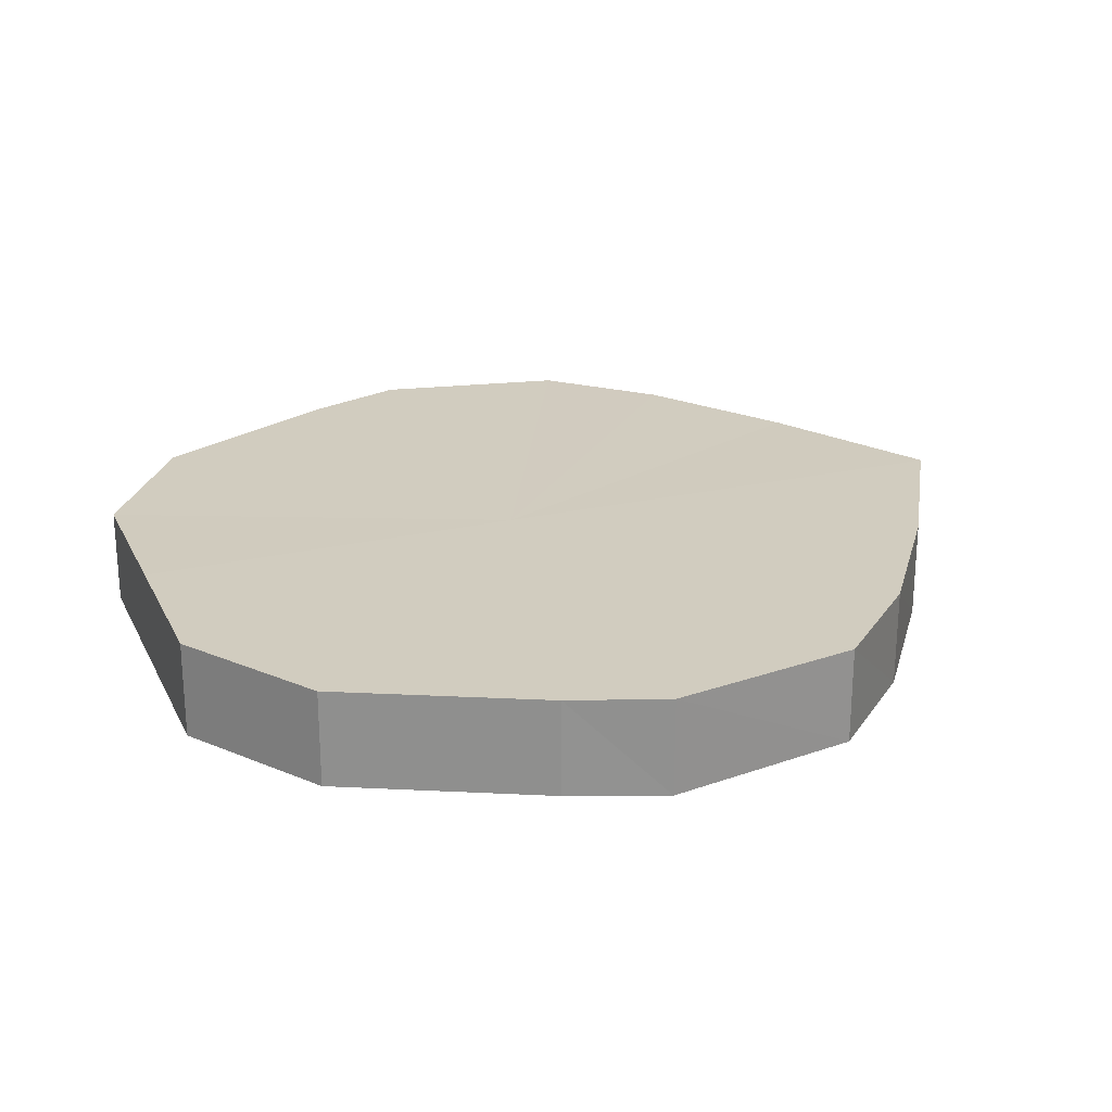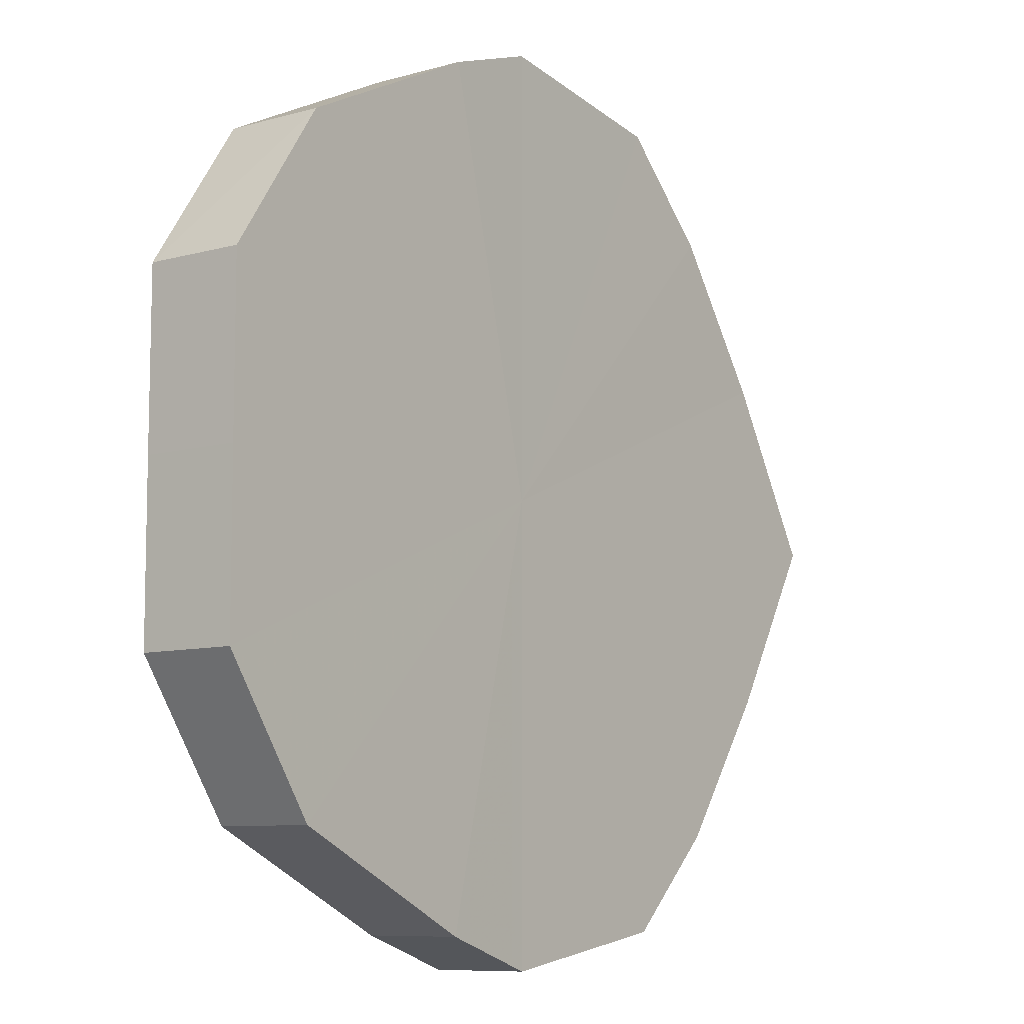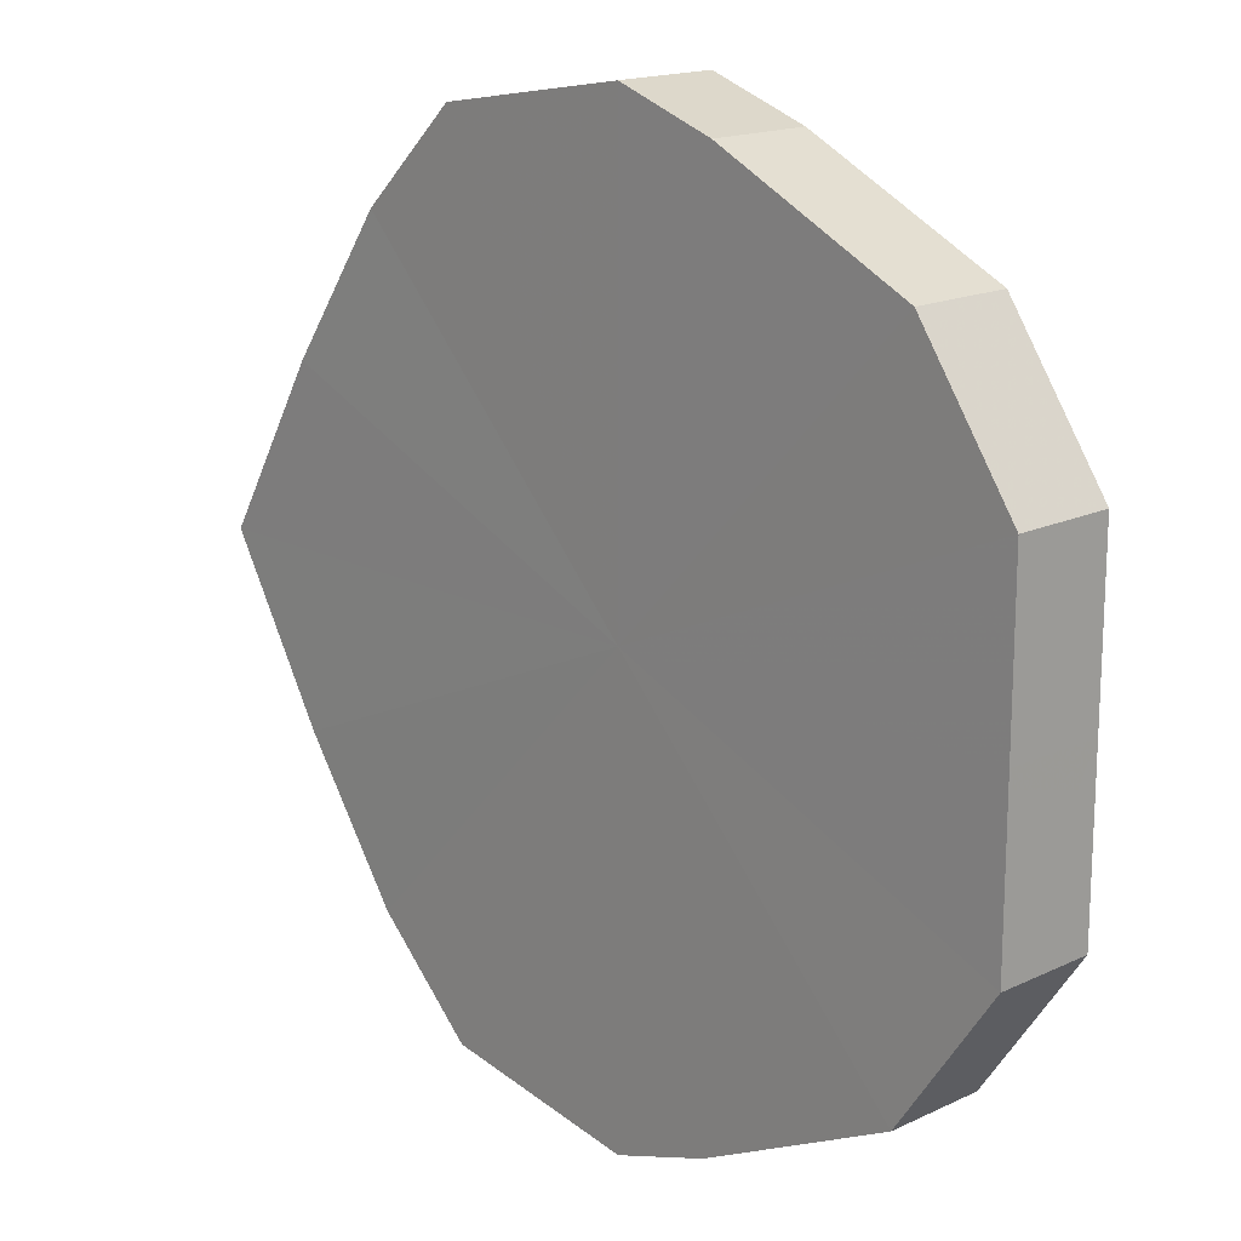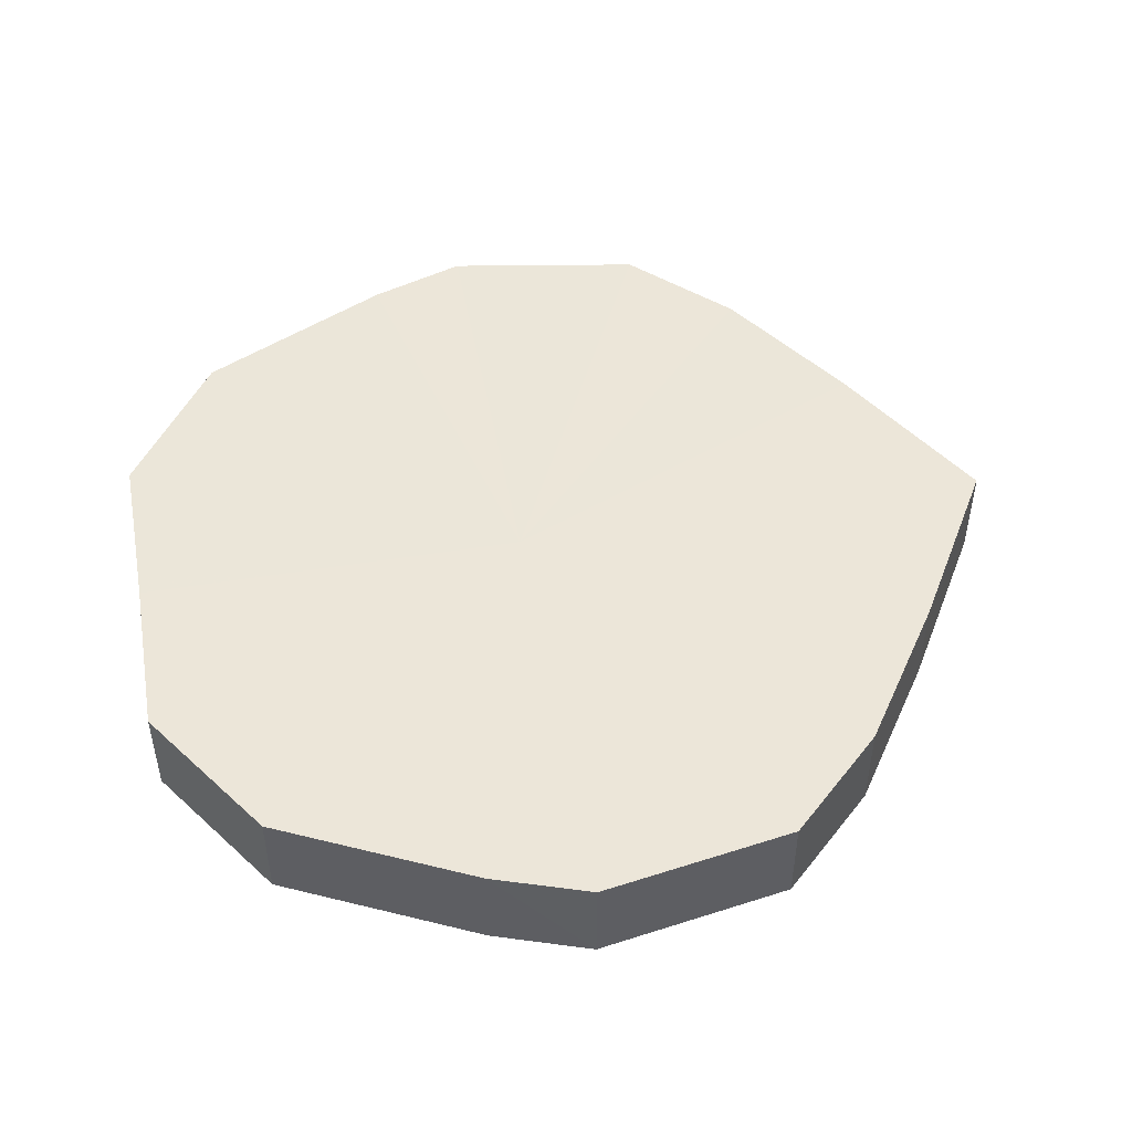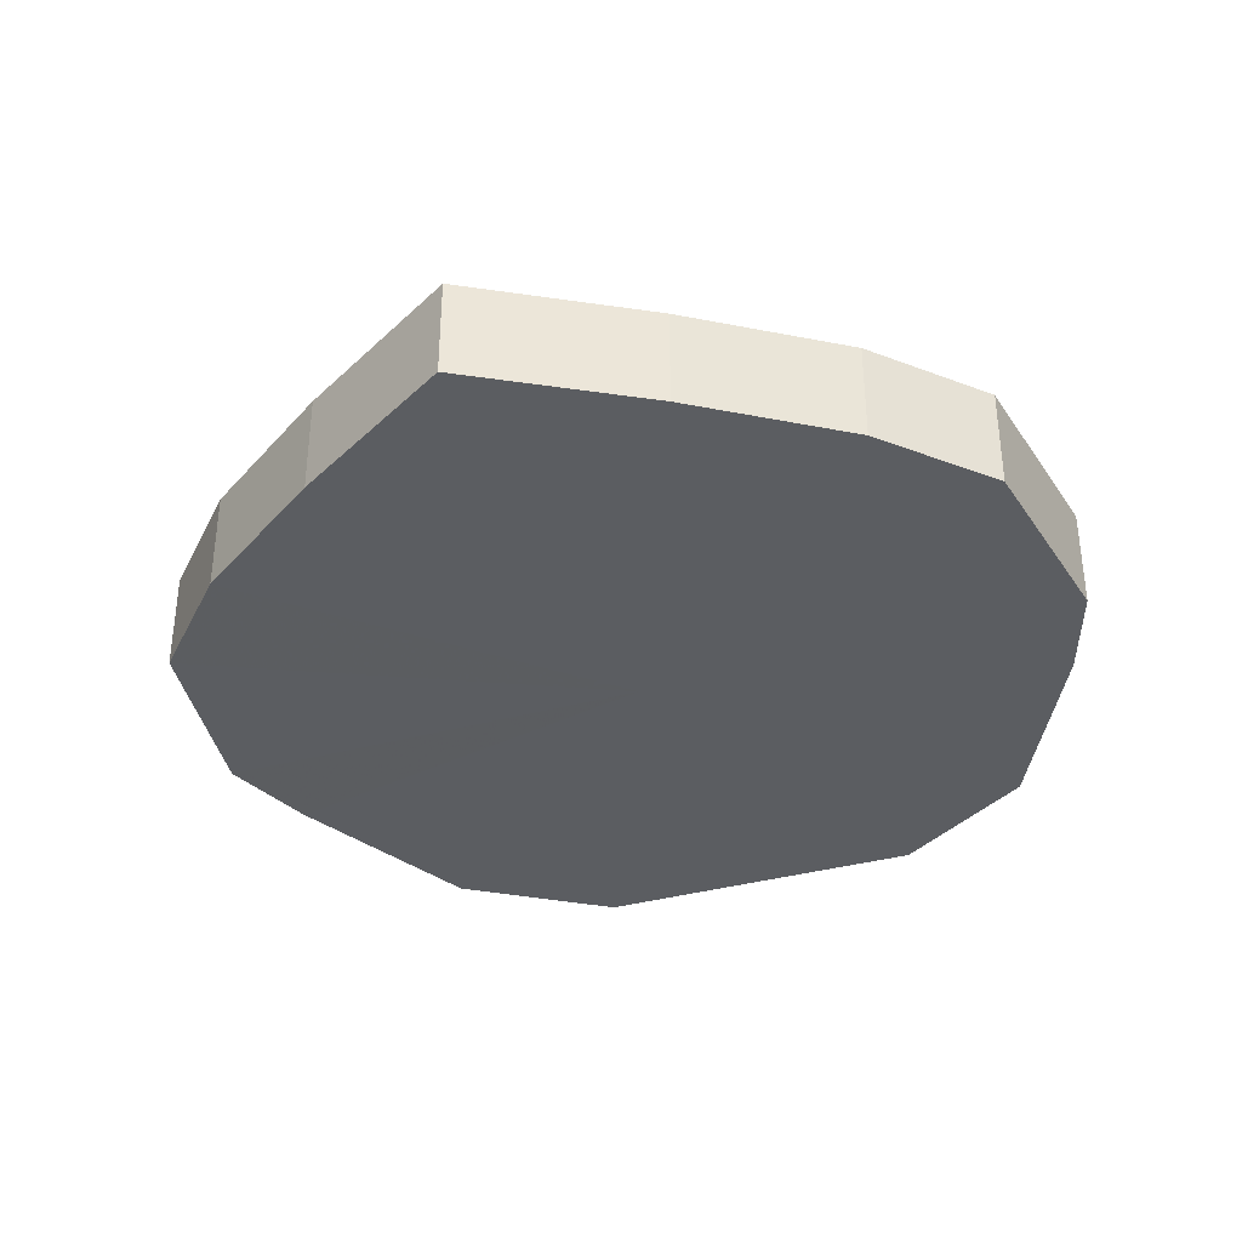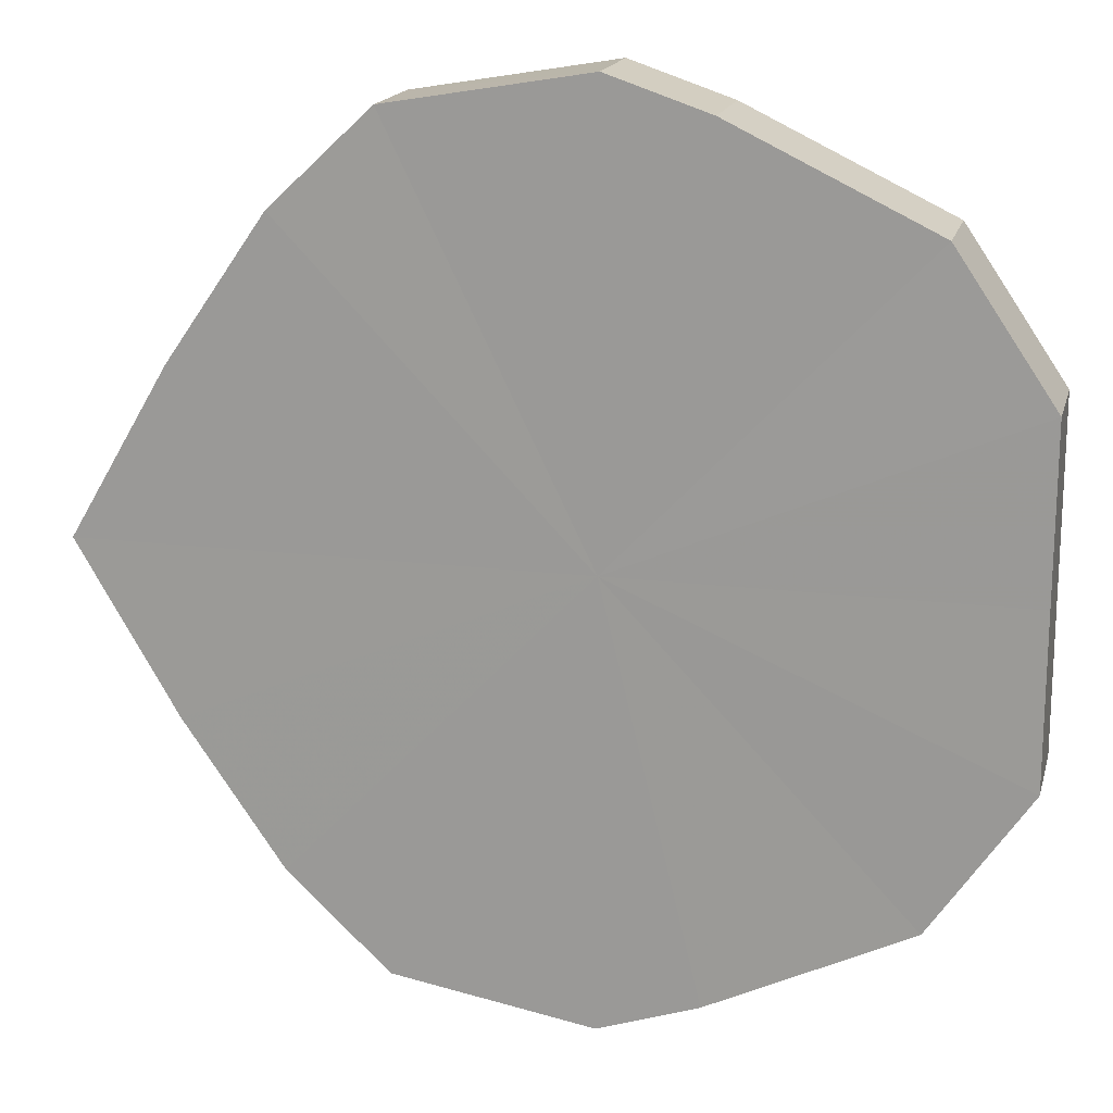
<metadata>
{"format":"obj","ext":"obj","renderer":"f3d","projection":"perspective","resolution":1024,"background":"white","views":[{"elev":23.9,"azim":159.2,"up":"+Y"},{"elev":-8.6,"azim":127.5,"up":"+Z"},{"elev":16.7,"azim":46.6,"up":"+Z"},{"elev":48.7,"azim":169.8,"up":"+Y"},{"elev":-35.8,"azim":-70.2,"up":"+Y"},{"elev":17.3,"azim":13.9,"up":"+Z"}]}
</metadata>
<code>
o 31316
v 2212 1866 8.144
v 2212 1866 8.147
v 2212 1866 8.144
v 2212 1866 8.157
v 2212 1866 8.147
v 2212 1866 8.147
v 2212 1866 8.147
v 2212 1866 8.171
v 2212 1866 8.157
v 2212 1866 8.157
v 2212 1866 8.157
v 2212 1866 8.188
v 2212 1866 8.171
v 2212 1866 8.171
v 2212 1866 8.171
v 2212 1866 8.205
v 2212 1866 8.188
v 2212 1866 8.188
v 2212 1866 8.188
v 2212 1866 8.22
v 2212 1866 8.205
v 2212 1866 8.205
v 2212 1866 8.205
v 2212 1866 8.229
v 2212 1866 8.22
v 2212 1866 8.22
v 2212 1866 8.22
v 2212 1866 8.233
v 2212 1866 8.229
v 2212 1866 8.229
v 2212 1866 8.229
v 2212 1866 8.233
v 2212 1866 8.144
v 2212 1866 8.147
v 2212 1866 8.147
v 2212 1866 8.157
v 2212 1866 8.157
v 2212 1866 8.147
v 2212 1866 8.144
v 2212 1866 8.157
v 2212 1866 8.147
v 2212 1866 8.171
v 2212 1866 8.171
v 2212 1866 8.171
v 2212 1866 8.157
v 2212 1866 8.188
v 2212 1866 8.171
v 2212 1866 8.188
v 2212 1866 8.188
v 2212 1866 8.205
v 2212 1866 8.188
v 2212 1866 8.22
v 2212 1866 8.205
v 2212 1866 8.205
v 2212 1866 8.205
v 2212 1866 8.229
v 2212 1866 8.22
v 2212 1866 8.233
v 2212 1866 8.229
v 2212 1866 8.22
v 2212 1866 8.22
v 2212 1866 8.229
v 2212 1866 8.233
v 2212 1866 8.229
v 2212 1866 8.188
v 2212 1866 8.147
v 2212 1866 8.144
v 2212 1866 8.157
v 2212 1866 8.147
v 2212 1866 8.171
v 2212 1866 8.157
v 2212 1866 8.188
v 2212 1866 8.171
v 2212 1866 8.205
v 2212 1866 8.188
v 2212 1866 8.22
v 2212 1866 8.205
v 2212 1866 8.229
v 2212 1866 8.22
v 2212 1866 8.233
v 2212 1866 8.229
v 2212 1866 8.188
v 2212 1866 8.144
v 2212 1866 8.147
v 2212 1866 8.147
v 2212 1866 8.157
v 2212 1866 8.157
v 2212 1866 8.171
v 2212 1866 8.171
v 2212 1866 8.188
v 2212 1866 8.188
v 2212 1866 8.205
v 2212 1866 8.205
v 2212 1866 8.22
v 2212 1866 8.22
v 2212 1866 8.229
v 2212 1866 8.229
v 2212 1866 8.233
f 1 2 3
f 2 4 5
f 6 1 7
f 4 8 9
f 10 6 11
f 8 12 13
f 14 10 15
f 12 16 17
f 18 14 19
f 16 20 21
f 22 18 23
f 20 24 25
f 26 22 27
f 24 28 29
f 30 26 31
f 28 30 32
f 33 34 35
f 35 36 37
f 38 39 33
f 40 41 38
f 37 42 43
f 44 45 40
f 46 47 44
f 43 48 49
f 50 51 46
f 52 53 50
f 49 54 55
f 56 57 52
f 58 59 56
f 55 60 61
f 62 63 58
f 61 64 62
f 65 66 67
f 65 68 66
f 65 67 69
f 65 70 68
f 65 69 71
f 65 72 70
f 65 71 73
f 65 74 72
f 65 73 75
f 65 76 74
f 65 75 77
f 65 78 76
f 65 77 79
f 65 80 78
f 65 79 81
f 65 81 80
f 82 83 84
f 82 85 83
f 82 84 86
f 82 87 85
f 82 86 88
f 82 89 87
f 82 88 90
f 82 91 89
f 82 90 92
f 82 93 91
f 82 92 94
f 82 95 93
f 82 94 96
f 82 97 95
f 82 96 98
f 82 98 97

</code>
